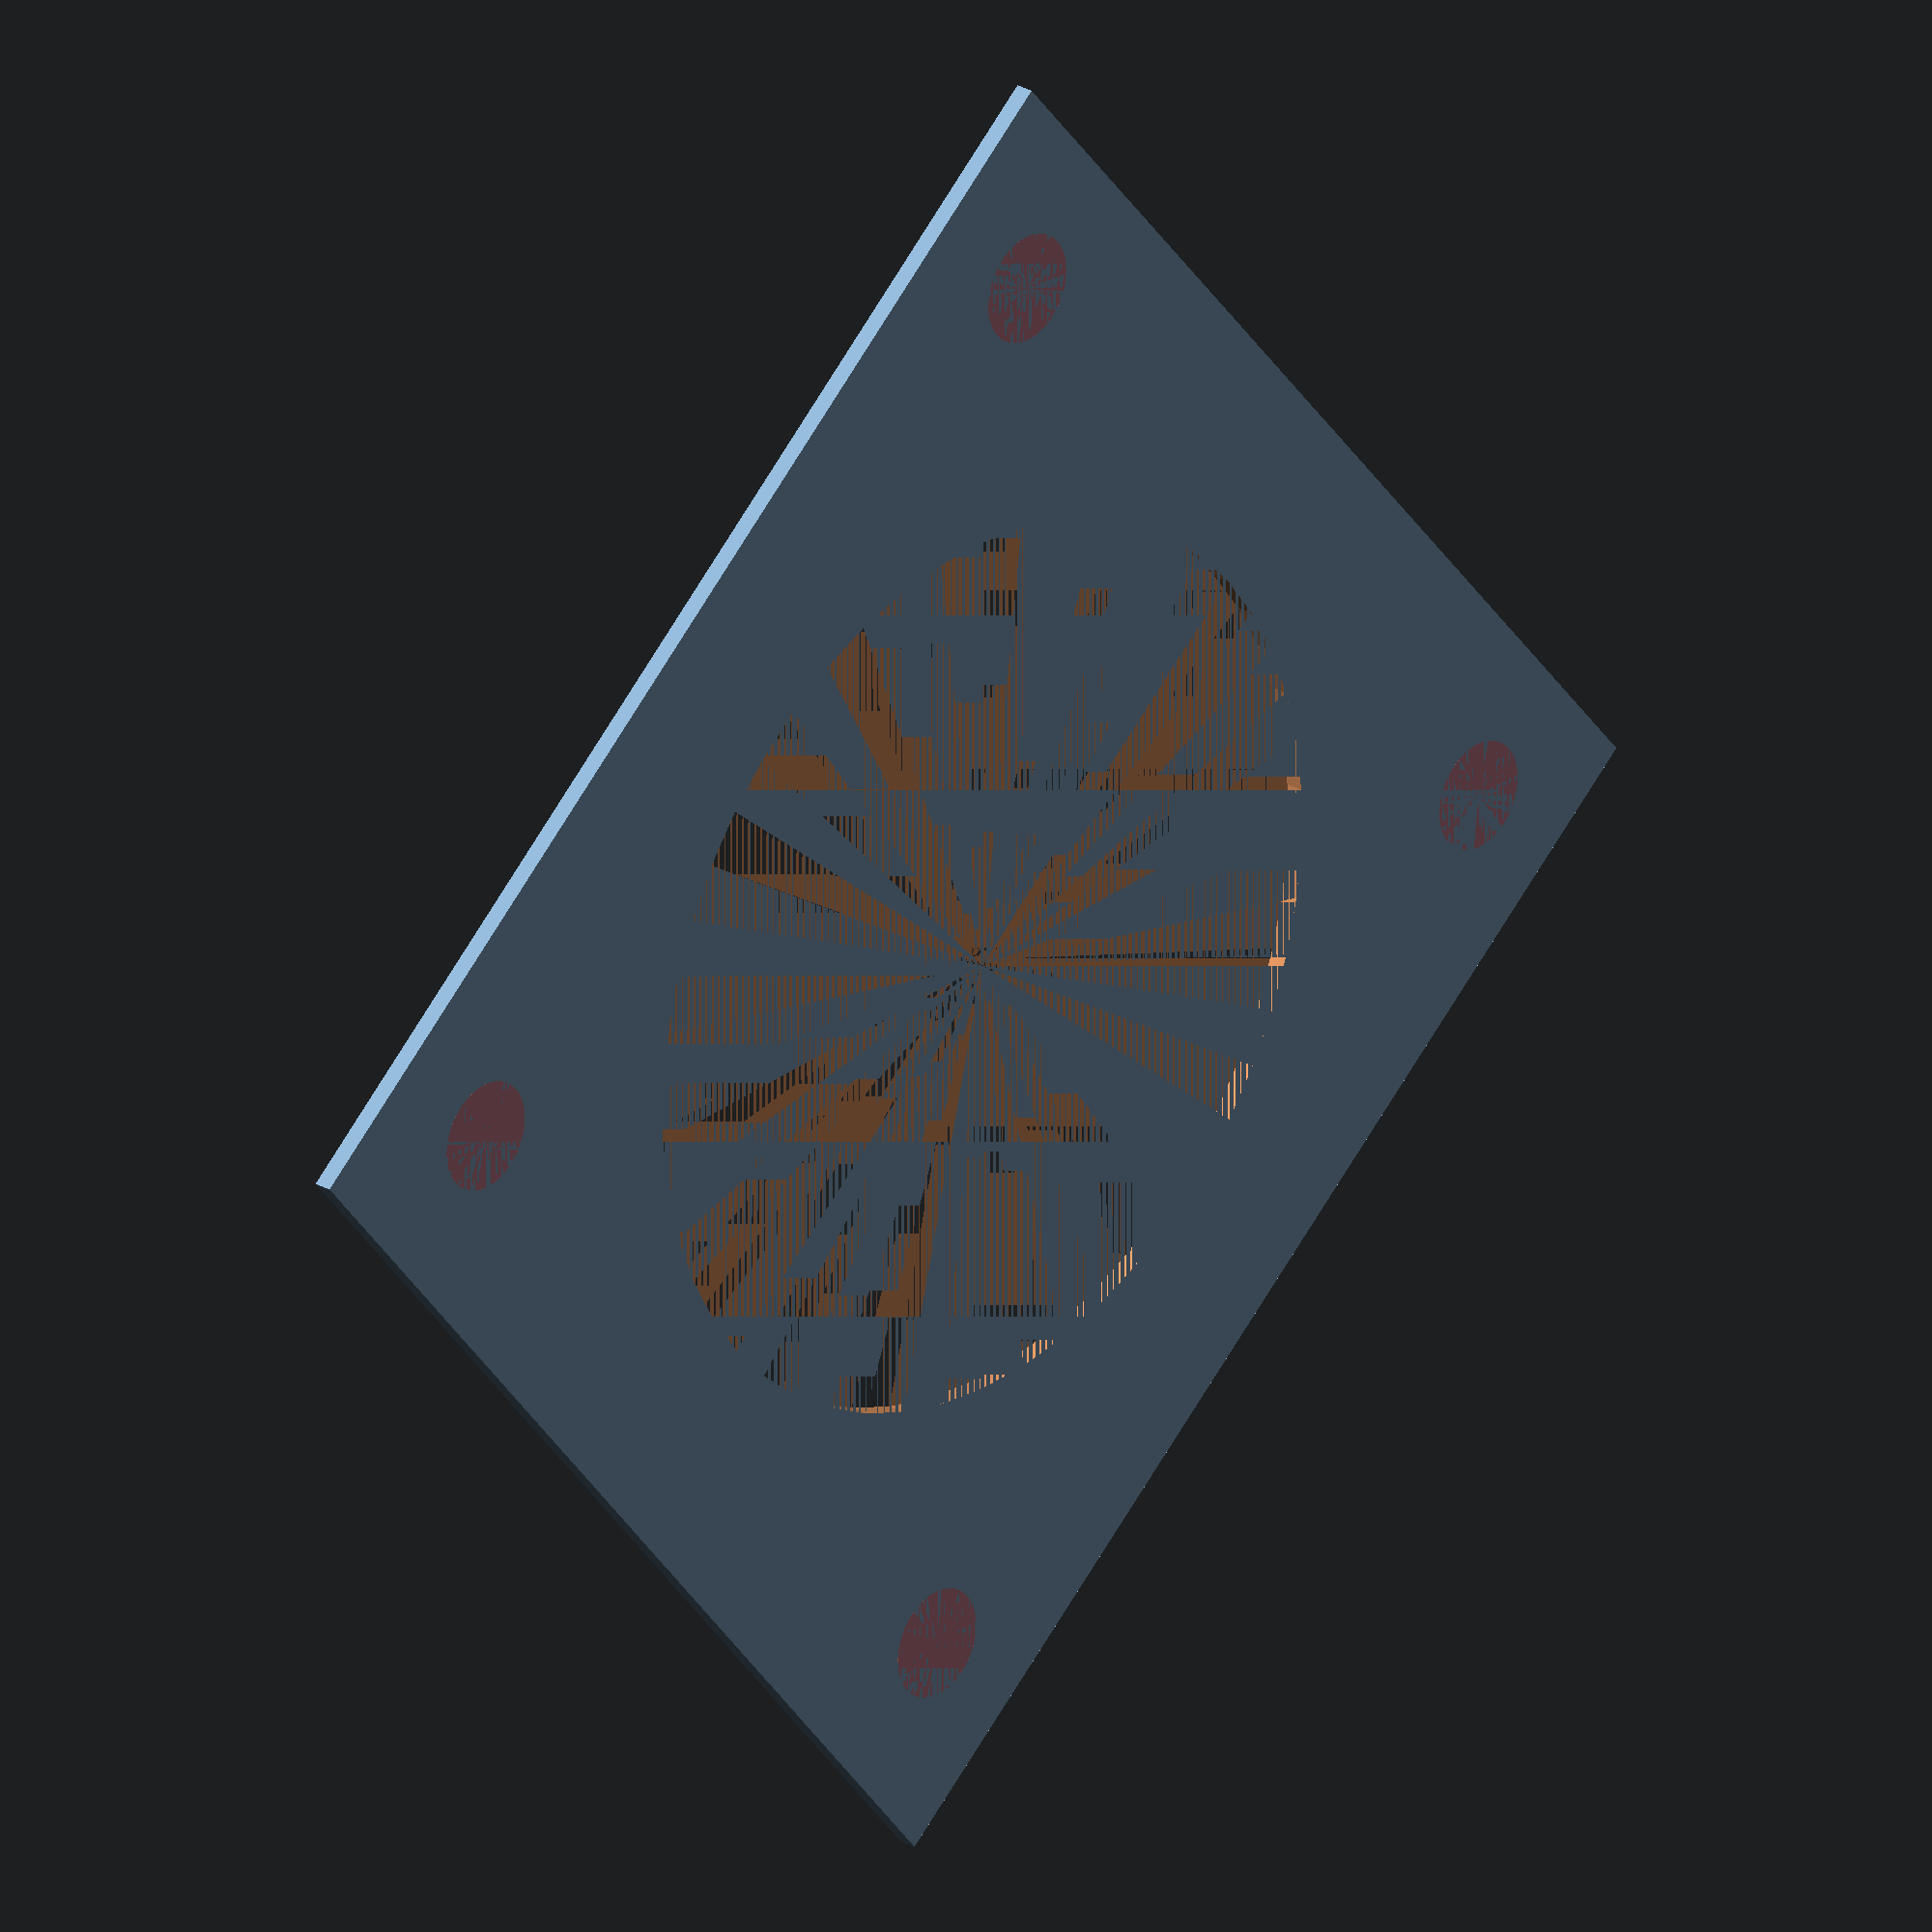
<openscad>
$fn=50;
module top() {
    difference() {
        cube([70,70,1]);
        translate([49/2+10,49/2+10,0]) holes();
    }
}

module holes() {
    cylinder(1, d=49);
    for (i=[-1,1], j=[-1,1]) {
        echo(i,j);
        #translate([27*i,27*j,0]) cylinder(1, r=3);
    }
}

top();
</openscad>
<views>
elev=154.4 azim=219.8 roll=47.0 proj=o view=solid
</views>
